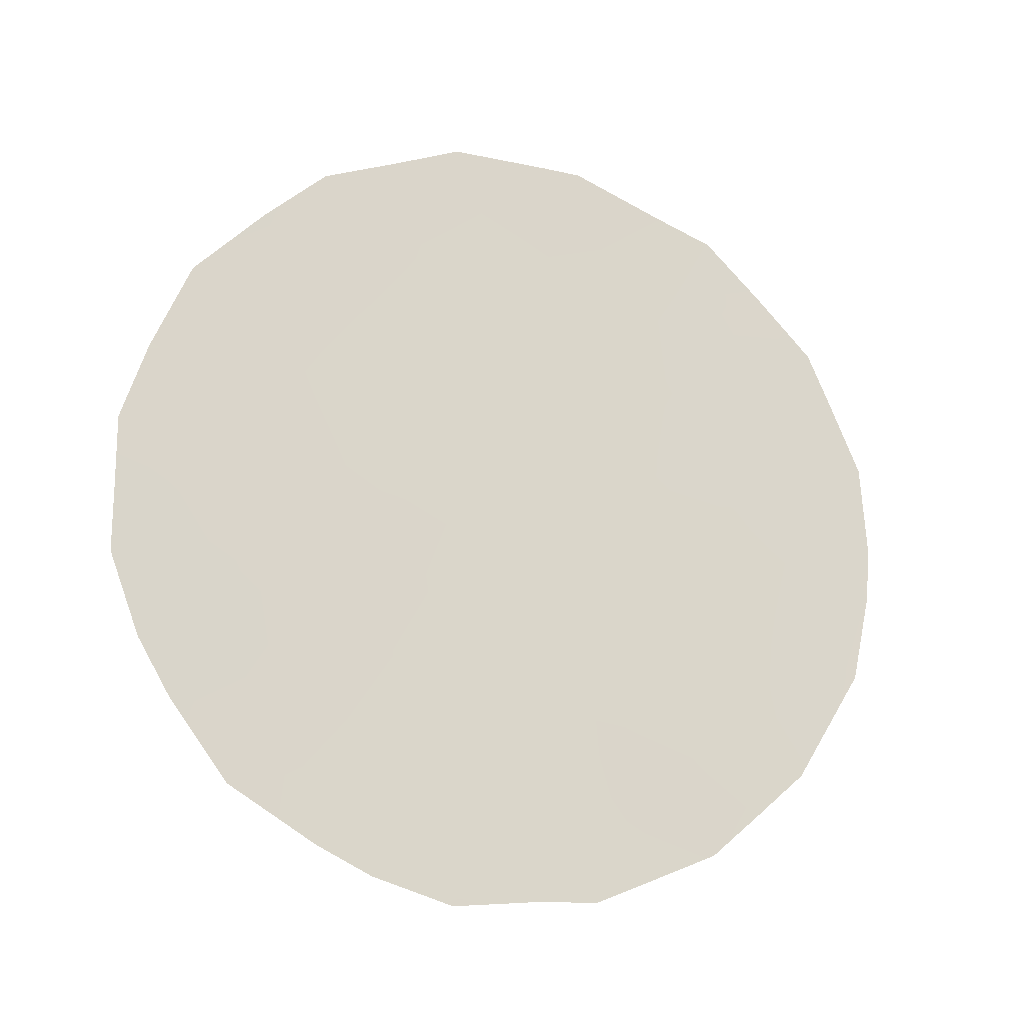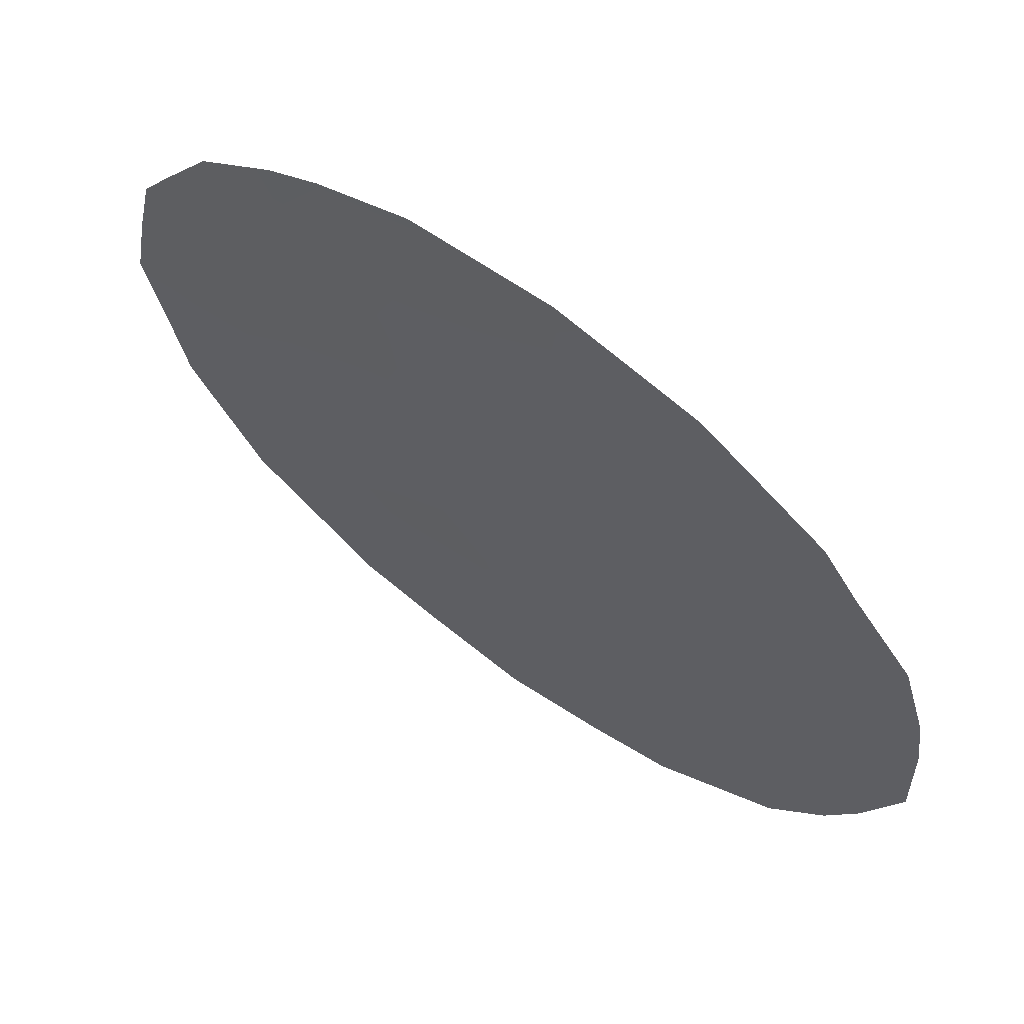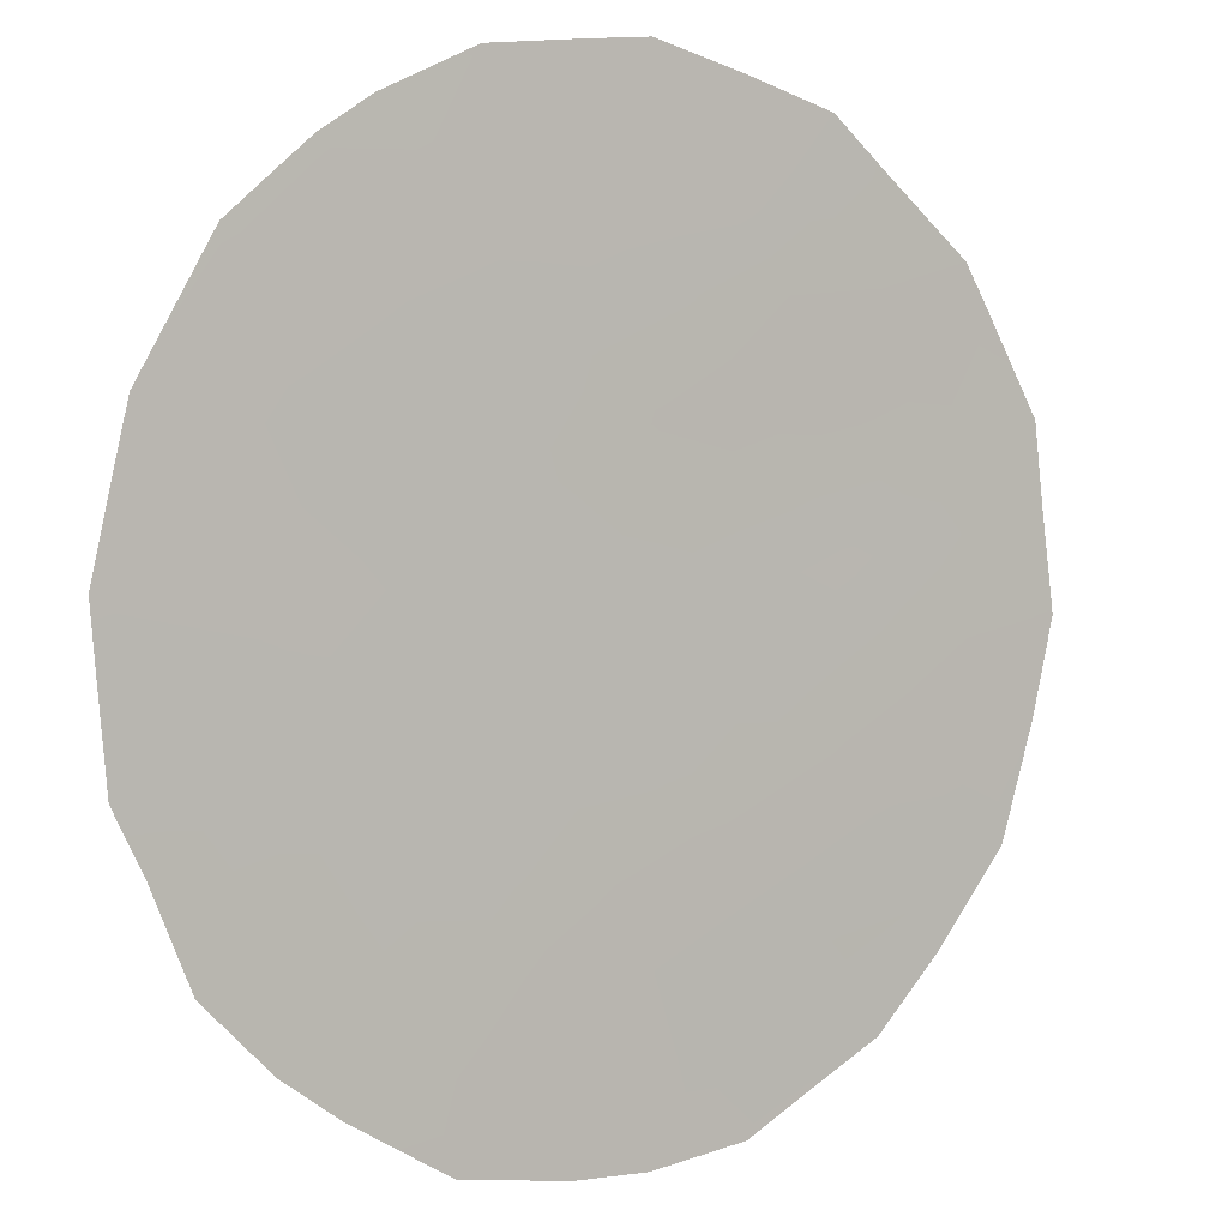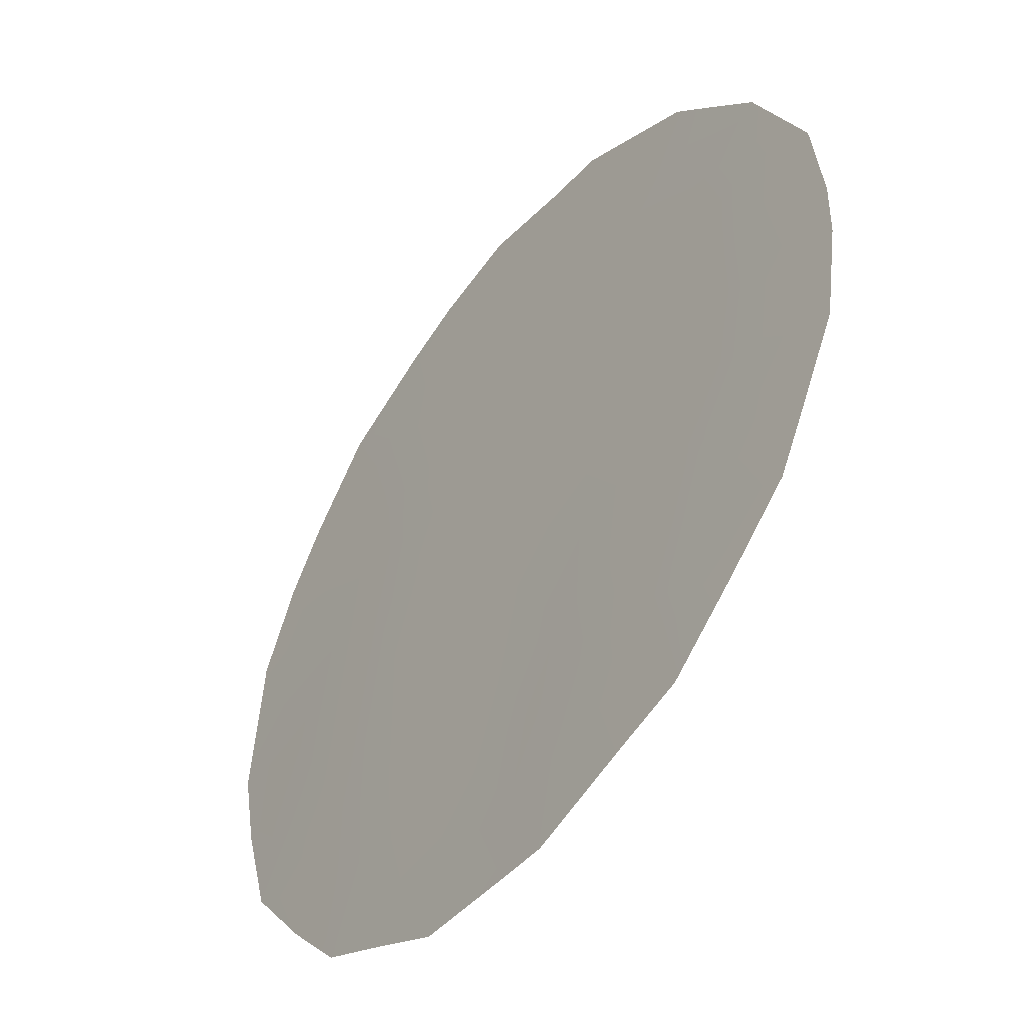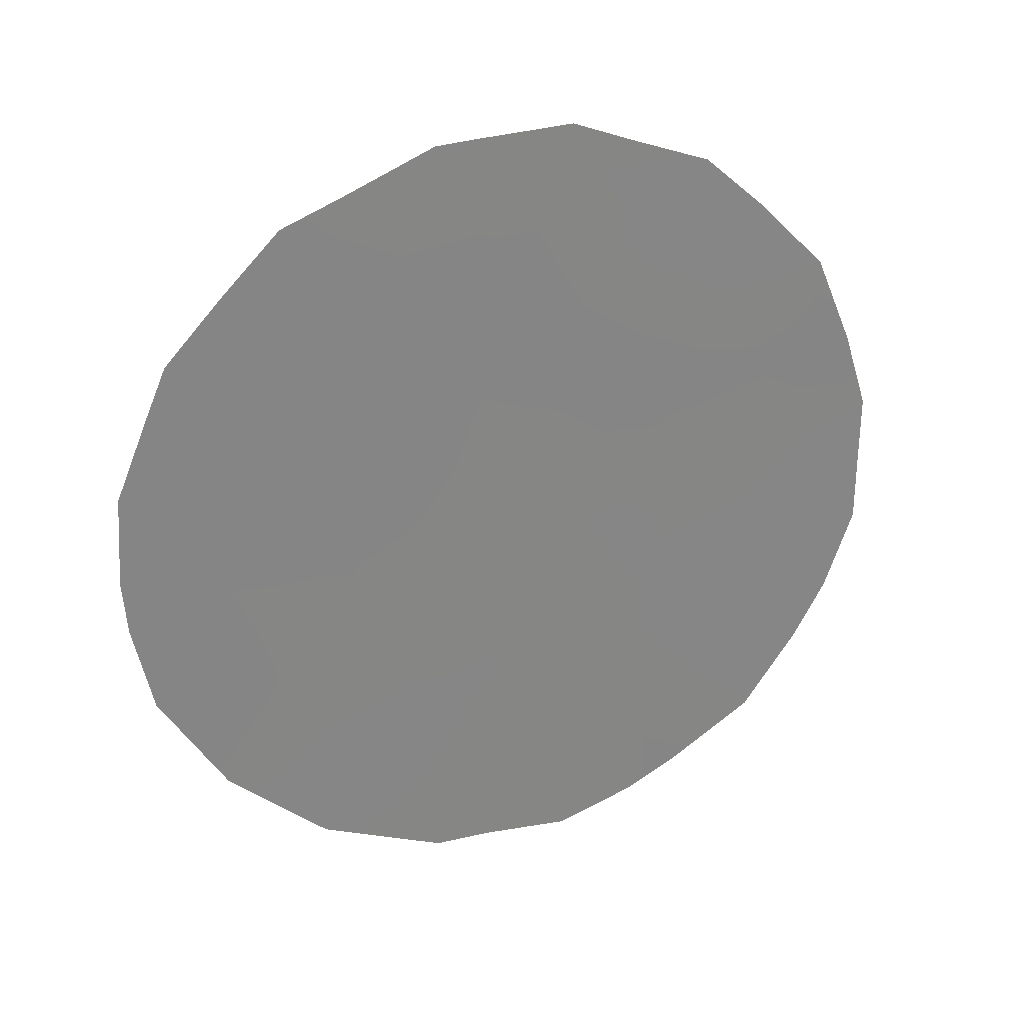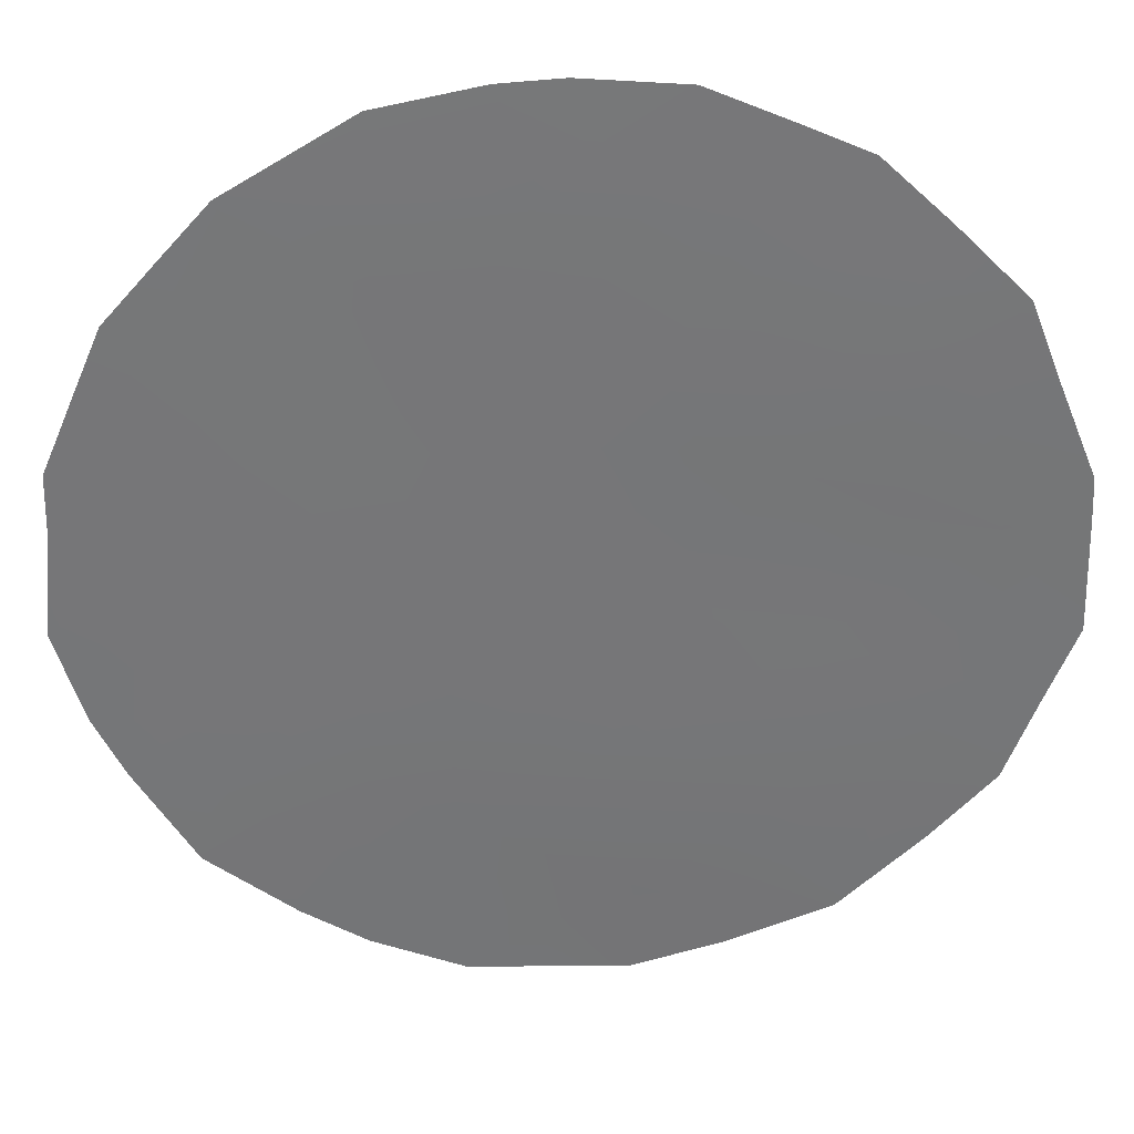
<metadata>
{"format":"obj","ext":"obj","renderer":"f3d","projection":"perspective","resolution":1024,"background":"white","views":[{"elev":-20.0,"azim":34.4,"up":"+Z"},{"elev":18.0,"azim":138.0,"up":"+Y"},{"elev":49.8,"azim":-131.6,"up":"+Y"},{"elev":45.3,"azim":3.9,"up":"+Y"},{"elev":29.1,"azim":-148.7,"up":"+Z"},{"elev":70.3,"azim":-90.4,"up":"+Y"}]}
</metadata>
<code>
v -58.37 64.78 6.887
v -60.39 62.07 8.822
v -59.39 63.45 5.805
v -62.62 59.12 8.81
v -61.9 60.05 10.65
v -61.03 61.15 12.44
v -60.74 61.57 10.55
v -62.99 58.59 10.53
v -60.34 62.22 4.689
v -59.44 63.34 7.899
v -59.46 63.28 10.2
v -58.35 64.77 8.931
v -62.06 59.9 6.954
v -61.44 60.68 8.791
v -60.67 61.74 6.88
v -63.29 58.25 6.974
v -59.98 62.56 12.14
v -62.72 59.07 5.199
v -63.41 58.13 5.275
v -63.66 57.78 6.001
v -58.12 65.03 10.95
v -63.37 58.07 10.96
v -58.4 64.78 4.932
v -61.23 60.87 13.28
v -63.87 57.42 8.795
v -59.18 63.78 3.806
v -57.86 65.44 6.332
v -57.7 65.63 7.477
v -60.59 61.92 3.094
v -61.28 61.02 2.977
v -60.46 61.9 13.24
v -60.16 62.5 3.118
v -59.01 63.84 12.46
v -59.48 63.21 12.76
v -57.67 65.67 8.169
v -57.71 65.6 9.313
v -60.17 62.29 13.22
v -62.33 59.42 12.58
v -62.98 58.73 4.288
v -62.31 59.63 3.618
v -63.88 57.45 7.04
v -61.9 60.19 3.281
v -57.95 65.26 10.28
v -63.02 58.63 6.037
v -58.81 64.11 11.5
v -58.55 64.46 11.7
v -62.03 59.9 8.802
v -61.68 60.34 9.722
v -62.26 59.57 9.729
v -58.89 64.05 8.442
v -58.87 64.07 9.538
v -59.44 63.33 8.996
v -59.77 62.85 11.21
v -60.37 62.06 11.36
v -60.14 62.37 10.41
v -58.28 64.84 9.969
v -58.79 64.16 10.57
v -61.31 60.82 10.62
v -61.11 61.1 9.692
v -61.12 61.12 7.864
v -61.75 60.29 7.869
v -61.41 60.76 6.936
v -59.24 63.56 11.14
v -63.37 58.09 9.774
v -63.67 57.68 9.796
v -58.9 64.09 6.351
v -58.87 64.15 5.354
v -58.43 64.71 5.88
v -59.44 63.36 6.845
v -60.02 62.59 7.375
v -59.99 62.65 6.309
v -62.7 58.96 11.39
v -62.82 58.78 11.87
v -61.66 60.31 12.44
v -61.74 60.2 12.95
v -59.87 62.83 5.254
v -59.77 62.98 4.287
v -59.31 63.59 4.802
v -58.78 64.29 4.376
v -58.22 64.99 5.389
v -60.89 61.52 3.648
v -62.84 58.8 9.725
v -62.48 59.27 10.62
v -62.1 59.75 11.56
v -61.49 60.56 11.55
v -60.31 62.28 3.778
v -59.68 63.13 3.455
v -58.37 64.76 7.911
v -57.97 65.27 8.363
v -58.9 64.06 7.383
v -62.36 59.49 7.879
v -62.95 58.68 7.896
v -62.68 59.07 6.958
v -60.87 61.43 8.787
v -60.55 61.84 9.625
v -59.96 62.64 8.397
v -59.98 62.6 9.421
v -60.92 61.32 11.5
v -60.52 61.84 12.35
v -60.52 61.91 7.985
v -60.47 62.03 5.702
v -62.4 59.5 4.499
v -62.37 59.5 6.051
v -63.52 57.91 7.907
v -63.88 57.44 7.894
v -60.86 61.53 4.748
v -61.42 60.79 5.017
v -61.08 61.22 5.966
v -59.38 63.36 11.93
v -63.21 58.31 8.82
v -62.07 59.92 5.192
v -61.73 60.36 6.044
v -61.91 60.16 4.294
v -61.4 60.83 3.965
f 45 21 46
f 47 48 49
f 50 51 52
f 53 54 55
f 56 57 51
f 58 48 59
f 60 61 62
f 57 45 63
f 64 22 65
f 66 67 68
f 69 70 71
f 72 38 73
f 74 24 75
f 76 77 78
f 78 79 67
f 1 27 28
f 114 30 81
f 82 49 83
f 84 72 83
f 74 84 85
f 86 87 77
f 109 33 34
f 12 88 89
f 12 89 36
f 90 69 66
f 91 92 93
f 94 95 59
f 96 52 97
f 90 88 50
f 95 97 55
f 99 98 54
f 100 94 60
f 61 47 91
f 9 81 86
f 58 98 85
f 71 101 76
f 96 100 70
f 18 39 102
f 44 103 93
f 104 25 105
f 106 101 108
f 63 109 53
f 56 43 21
f 64 110 82
f 16 41 20
f 104 92 110
f 111 112 103
f 17 109 34
f 17 34 37
f 112 108 62
f 107 111 113
f 113 102 40
f 30 114 42
f 20 44 16
f 44 19 18
f 19 44 20
f 21 45 57
f 33 45 46
f 45 33 109
f 4 47 49
f 47 14 48
f 49 48 5
f 10 50 52
f 50 12 51
f 52 51 11
f 11 53 55
f 53 17 54
f 55 54 7
f 12 56 51
f 51 57 11
f 7 58 59
f 58 5 48
f 59 48 14
f 15 60 62
f 60 14 61
f 62 61 13
f 11 57 63
f 57 56 21
f 63 45 109
f 22 64 8
f 65 25 64
f 1 66 68
f 66 3 67
f 68 67 23
f 80 68 23
f 3 69 71
f 69 10 70
f 71 70 15
f 8 72 22
f 73 22 72
f 24 74 6
f 75 38 74
f 3 76 78
f 76 9 77
f 78 77 26
f 3 78 67
f 78 26 79
f 67 79 23
f 1 68 27
f 80 27 68
f 81 30 29
f 8 82 83
f 82 4 49
f 83 49 5
f 5 84 83
f 84 38 72
f 83 72 8
f 74 38 84
f 85 84 5
f 9 86 77
f 86 32 87
f 77 87 26
f 88 28 89
f 28 88 1
f 35 89 28
f 89 35 36
f 1 90 66
f 90 10 69
f 66 69 3
f 13 91 93
f 91 4 92
f 93 92 16
f 14 94 59
f 94 2 95
f 59 95 7
f 2 96 97
f 96 10 52
f 97 52 11
f 10 90 50
f 90 1 88
f 50 88 12
f 7 95 55
f 95 2 97
f 55 97 11
f 17 99 54
f 99 6 98
f 54 98 7
f 37 99 17
f 31 99 37
f 15 100 60
f 100 2 94
f 60 94 14
f 13 61 91
f 61 14 47
f 91 47 4
f 9 106 81
f 106 114 81
f 86 81 29
f 32 86 29
f 5 58 85
f 58 7 98
f 85 98 6
f 3 71 76
f 71 15 101
f 76 101 9
f 10 96 70
f 96 2 100
f 70 100 15
f 102 39 40
f 16 44 93
f 44 18 103
f 93 103 13
f 16 104 41
f 105 41 104
f 113 114 107
f 107 106 108
f 106 9 101
f 108 101 15
f 11 63 53
f 53 109 17
f 56 36 43
f 36 56 12
f 8 64 82
f 64 25 110
f 82 110 4
f 25 104 110
f 104 16 92
f 110 92 4
f 18 111 103
f 111 107 112
f 103 112 13
f 18 19 39
f 13 112 62
f 112 107 108
f 62 108 15
f 102 111 18
f 113 111 102
f 42 113 40
f 114 113 42
f 6 74 85
f 6 99 31
f 6 31 24
f 114 106 107

</code>
